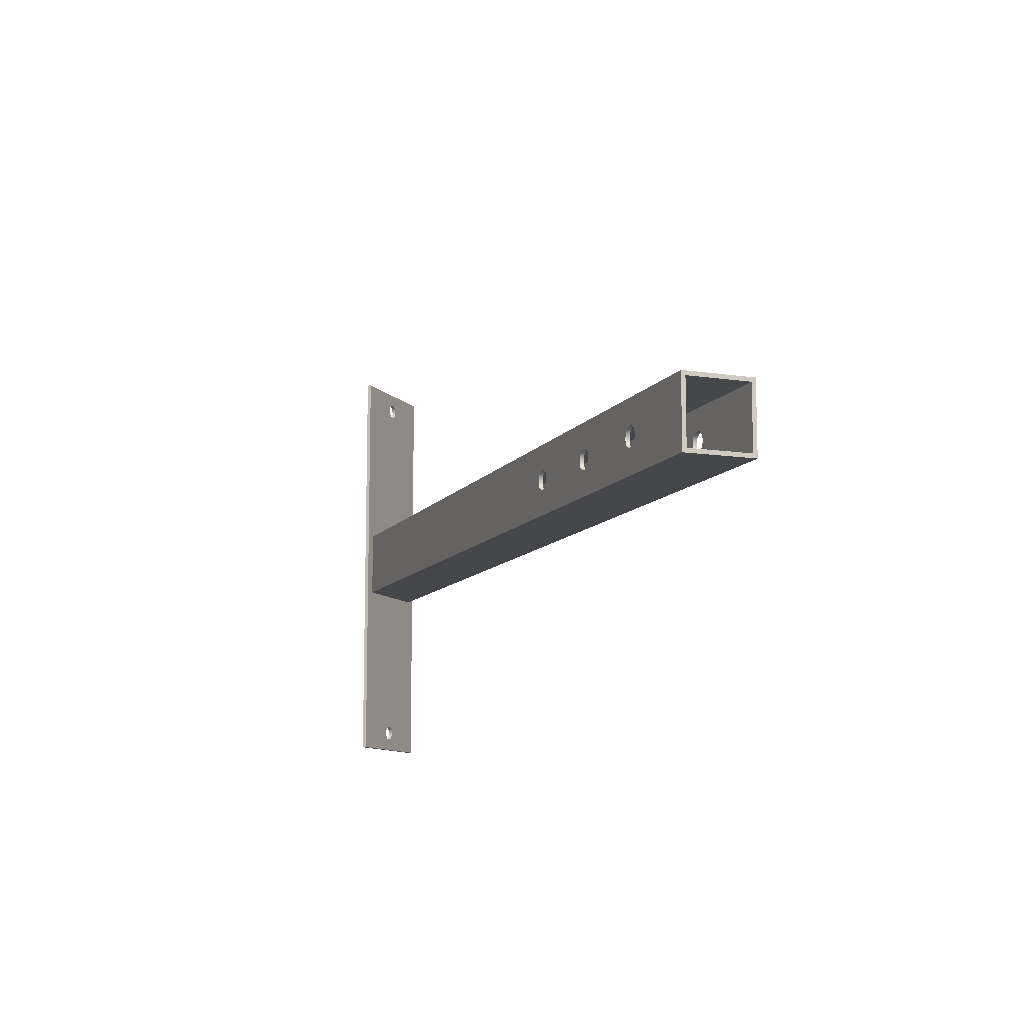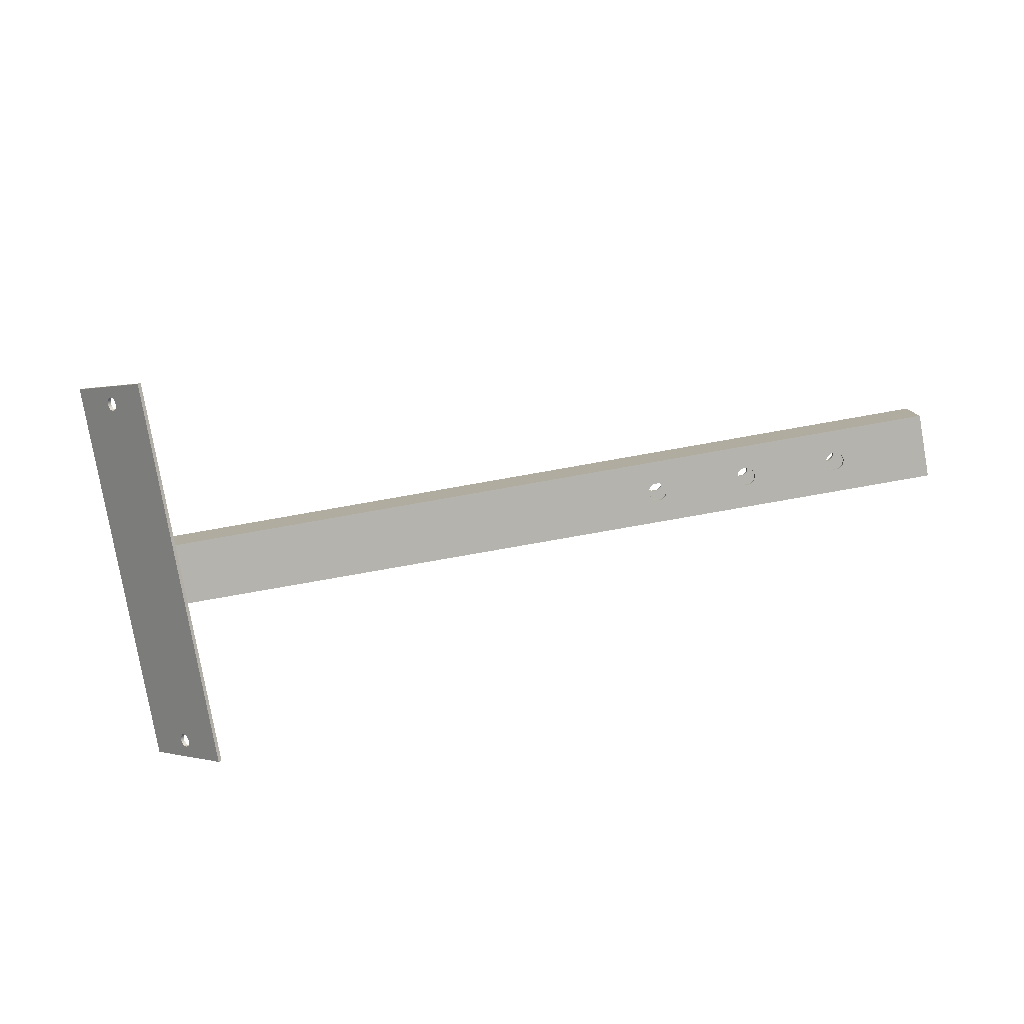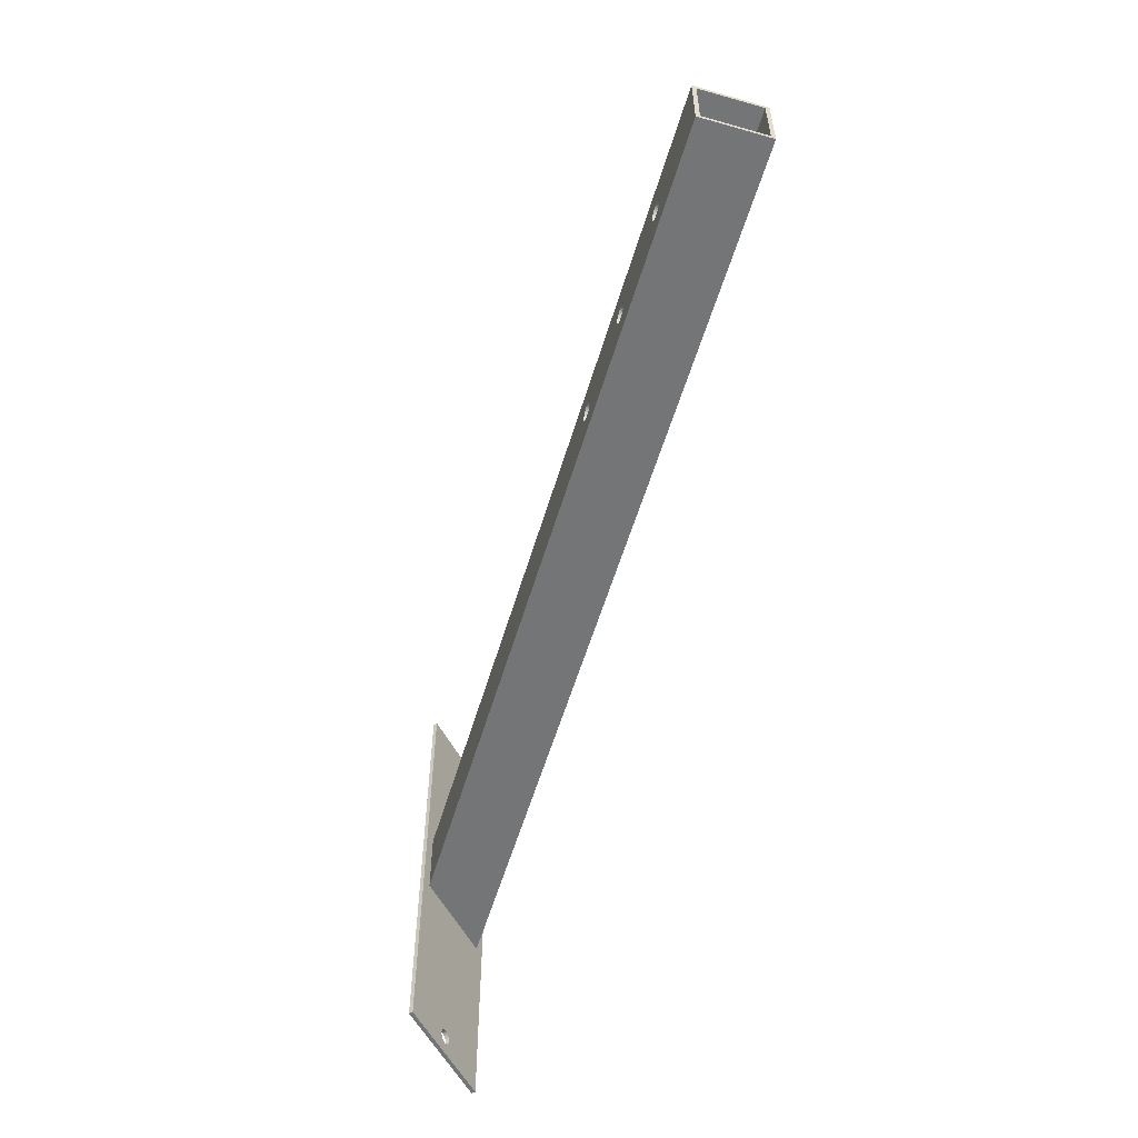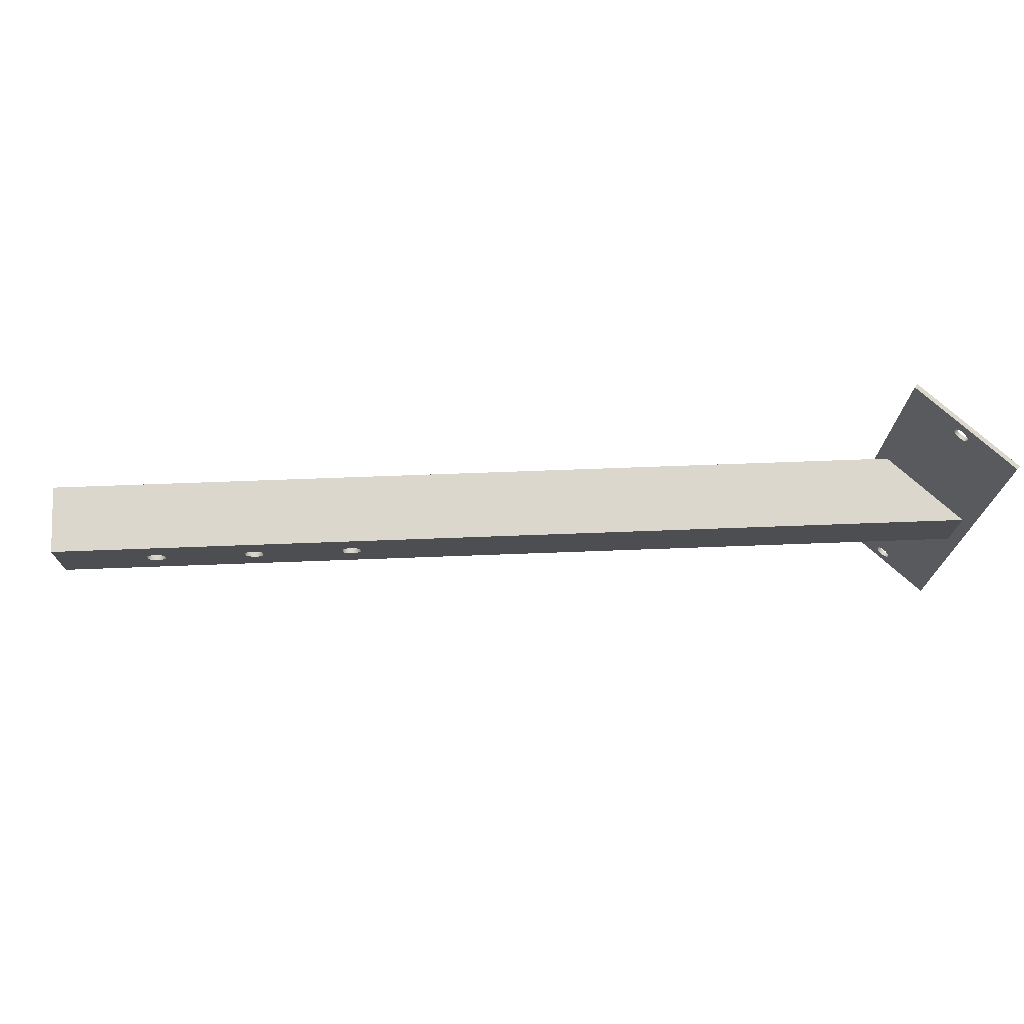
<metadata>
{"format":"obj","ext":"obj","renderer":"f3d","projection":"perspective","resolution":1024,"background":"white","views":[{"elev":-10.5,"azim":69.0,"up":"+Z"},{"elev":-79.9,"azim":10.0,"up":"+Y"},{"elev":-56.5,"azim":73.5,"up":"+Z"},{"elev":73.0,"azim":177.9,"up":"+Z"}]}
</metadata>
<code>
v 0 0.2 33.72
v 0 0.2 36.72
v 0 3.2 36.72
v 0 3.2 33.72
v 0 -8.882e-16 36.92
v 0 -8.882e-16 33.52
v 0 3.4 33.52
v 0 3.4 36.92
v -14.5 3.4 35.22
v -14.6 3.4 35.51
v -14.85 3.4 35.69
v -15.15 3.4 35.69
v -15.4 3.4 35.51
v -15.5 3.4 35.22
v -15.4 3.4 34.92
v -15.15 3.4 34.74
v -14.85 3.4 34.74
v -14.6 3.4 34.92
v -9.5 3.4 35.22
v -9.595 3.4 35.51
v -9.845 3.4 35.69
v -10.15 3.4 35.69
v -10.4 3.4 35.51
v -10.5 3.4 35.22
v -10.4 3.4 34.92
v -10.15 3.4 34.74
v -9.845 3.4 34.74
v -9.595 3.4 34.92
v -4.5 3.4 35.22
v -4.595 3.4 35.51
v -4.845 3.4 35.69
v -5.155 3.4 35.69
v -5.405 3.4 35.51
v -5.5 3.4 35.22
v -5.405 3.4 34.92
v -5.155 3.4 34.74
v -4.845 3.4 34.74
v -4.595 3.4 34.92
v 0 3.4 36.92
v 0 3.4 33.52
v -46 3.4 33.52
v -46 3.4 36.92
v -4.5 -8.882e-16 35.22
v -4.595 -8.882e-16 35.51
v -4.845 -8.882e-16 35.69
v -5.155 -8.882e-16 35.69
v -5.405 -8.882e-16 35.51
v -5.5 -8.882e-16 35.22
v -5.405 -8.882e-16 34.92
v -5.155 -8.882e-16 34.74
v -4.845 -8.882e-16 34.74
v -4.595 -8.882e-16 34.92
v -4.5 0.2 35.22
v -4.595 0.2 34.92
v -4.845 0.2 34.74
v -5.155 0.2 34.74
v -5.405 0.2 34.92
v -5.5 0.2 35.22
v -5.405 0.2 35.51
v -5.155 0.2 35.69
v -4.845 0.2 35.69
v -4.595 0.2 35.51
v -4.5 -8.882e-16 35.22
v -4.5 0.2 35.22
v -44.39 1.557 24.82
v -44.2 1.377 24.91
v -44.11 1.282 25.15
v -44.14 1.315 25.42
v -44.29 1.461 25.59
v -44.49 1.652 25.59
v -44.64 1.798 25.42
v -44.67 1.831 25.15
v -44.57 1.736 24.91
v -44.25 1.7 24.82
v -44.43 1.879 24.91
v -44.53 1.974 25.15
v -44.5 1.941 25.42
v -44.35 1.795 25.59
v -44.15 1.605 25.59
v -44 1.459 25.42
v -43.97 1.426 25.15
v -44.07 1.521 24.91
v -44.39 1.557 24.82
v -44.25 1.7 24.82
v -45.79 3.2 33.72
v -42.71 0.2 33.72
v 0 0.2 33.72
v 0 3.2 33.72
v -14.5 -8.882e-16 35.22
v -14.6 -8.882e-16 35.51
v -14.85 -8.882e-16 35.69
v -15.15 -8.882e-16 35.69
v -15.4 -8.882e-16 35.51
v -15.5 -8.882e-16 35.22
v -15.4 -8.882e-16 34.92
v -15.15 -8.882e-16 34.74
v -14.85 -8.882e-16 34.74
v -14.6 -8.882e-16 34.92
v -14.5 0.2 35.22
v -14.6 0.2 34.92
v -14.85 0.2 34.74
v -15.15 0.2 34.74
v -15.4 0.2 34.92
v -15.5 0.2 35.22
v -15.4 0.2 35.51
v -15.15 0.2 35.69
v -14.85 0.2 35.69
v -14.6 0.2 35.51
v -14.5 -8.882e-16 35.22
v -14.5 0.2 35.22
v -42.5 0 36.92
v -42.5 0 33.52
v 0 -8.882e-16 33.52
v 0 -8.882e-16 36.92
v -4.5 -8.882e-16 35.22
v -4.595 -8.882e-16 34.92
v -4.845 -8.882e-16 34.74
v -5.155 -8.882e-16 34.74
v -5.405 -8.882e-16 34.92
v -5.5 -8.882e-16 35.22
v -5.405 -8.882e-16 35.51
v -5.155 -8.882e-16 35.69
v -4.845 -8.882e-16 35.69
v -4.595 -8.882e-16 35.51
v -9.5 -8.882e-16 35.22
v -9.595 -8.882e-16 34.92
v -9.845 -8.882e-16 34.74
v -10.15 -8.882e-16 34.74
v -10.4 -8.882e-16 34.92
v -10.5 -8.882e-16 35.22
v -10.4 -8.882e-16 35.51
v -10.15 -8.882e-16 35.69
v -9.845 -8.882e-16 35.69
v -9.595 -8.882e-16 35.51
v -14.5 -8.882e-16 35.22
v -14.6 -8.882e-16 34.92
v -14.85 -8.882e-16 34.74
v -15.15 -8.882e-16 34.74
v -15.4 -8.882e-16 34.92
v -15.5 -8.882e-16 35.22
v -15.4 -8.882e-16 35.51
v -15.15 -8.882e-16 35.69
v -14.85 -8.882e-16 35.69
v -14.6 -8.882e-16 35.51
v -46 3.4 36.92
v -42.5 0 36.92
v 0 -8.882e-16 36.92
v 0 3.4 36.92
v -42.71 0.2 33.72
v -42.71 0.2 36.72
v 0 0.2 36.72
v 0 0.2 33.72
v -4.5 0.2 35.22
v -4.595 0.2 35.51
v -4.845 0.2 35.69
v -5.155 0.2 35.69
v -5.405 0.2 35.51
v -5.5 0.2 35.22
v -5.405 0.2 34.92
v -5.155 0.2 34.74
v -4.845 0.2 34.74
v -4.595 0.2 34.92
v -9.5 0.2 35.22
v -9.595 0.2 35.51
v -9.845 0.2 35.69
v -10.15 0.2 35.69
v -10.4 0.2 35.51
v -10.5 0.2 35.22
v -10.4 0.2 34.92
v -10.15 0.2 34.74
v -9.845 0.2 34.74
v -9.595 0.2 34.92
v -14.5 0.2 35.22
v -14.6 0.2 35.51
v -14.85 0.2 35.69
v -15.15 0.2 35.69
v -15.4 0.2 35.51
v -15.5 0.2 35.22
v -15.4 0.2 34.92
v -15.15 0.2 34.74
v -14.85 0.2 34.74
v -14.6 0.2 34.92
v -45.79 3.2 36.72
v -45.79 3.2 33.72
v 0 3.2 33.72
v 0 3.2 36.72
v -14.5 3.2 35.22
v -14.6 3.2 34.92
v -14.85 3.2 34.74
v -15.15 3.2 34.74
v -15.4 3.2 34.92
v -15.5 3.2 35.22
v -15.4 3.2 35.51
v -15.15 3.2 35.69
v -14.85 3.2 35.69
v -14.6 3.2 35.51
v -9.5 3.2 35.22
v -9.595 3.2 34.92
v -9.845 3.2 34.74
v -10.15 3.2 34.74
v -10.4 3.2 34.92
v -10.5 3.2 35.22
v -10.4 3.2 35.51
v -10.15 3.2 35.69
v -9.845 3.2 35.69
v -9.595 3.2 35.51
v -4.5 3.2 35.22
v -4.595 3.2 34.92
v -4.845 3.2 34.74
v -5.155 3.2 34.74
v -5.405 3.2 34.92
v -5.5 3.2 35.22
v -5.405 3.2 35.51
v -5.155 3.2 35.69
v -4.845 3.2 35.69
v -4.595 3.2 35.51
v -46.4 3.79 24.22
v -42.1 -0.3904 24.22
v -42.24 -0.5338 24.22
v -46.54 3.647 24.22
v -46.4 3.79 46.22
v -46.4 3.79 24.22
v -46.54 3.647 24.22
v -46.54 3.647 46.22
v -44.39 1.557 24.82
v -44.57 1.736 24.91
v -44.67 1.831 25.15
v -44.64 1.798 25.42
v -44.49 1.652 25.59
v -44.29 1.461 25.59
v -44.14 1.315 25.42
v -44.11 1.282 25.15
v -44.2 1.377 24.91
v -44.39 1.557 44.82
v -44.57 1.736 44.91
v -44.67 1.831 45.15
v -44.64 1.798 45.42
v -44.49 1.652 45.59
v -44.29 1.461 45.59
v -44.14 1.315 45.42
v -44.11 1.282 45.15
v -44.2 1.377 44.91
v -42.24 -0.5338 24.22
v -42.24 -0.5338 46.22
v -46.54 3.647 46.22
v -46.54 3.647 24.22
v -14.5 3.2 35.22
v -14.6 3.2 35.51
v -14.85 3.2 35.69
v -15.15 3.2 35.69
v -15.4 3.2 35.51
v -15.5 3.2 35.22
v -15.4 3.2 34.92
v -15.15 3.2 34.74
v -14.85 3.2 34.74
v -14.6 3.2 34.92
v -14.5 3.4 35.22
v -14.6 3.4 34.92
v -14.85 3.4 34.74
v -15.15 3.4 34.74
v -15.4 3.4 34.92
v -15.5 3.4 35.22
v -15.4 3.4 35.51
v -15.15 3.4 35.69
v -14.85 3.4 35.69
v -14.6 3.4 35.51
v -14.5 3.2 35.22
v -14.5 3.4 35.22
v -4.5 3.2 35.22
v -4.595 3.2 35.51
v -4.845 3.2 35.69
v -5.155 3.2 35.69
v -5.405 3.2 35.51
v -5.5 3.2 35.22
v -5.405 3.2 34.92
v -5.155 3.2 34.74
v -4.845 3.2 34.74
v -4.595 3.2 34.92
v -4.5 3.4 35.22
v -4.595 3.4 34.92
v -4.845 3.4 34.74
v -5.155 3.4 34.74
v -5.405 3.4 34.92
v -5.5 3.4 35.22
v -5.405 3.4 35.51
v -5.155 3.4 35.69
v -4.845 3.4 35.69
v -4.595 3.4 35.51
v -4.5 3.2 35.22
v -4.5 3.4 35.22
v -44.39 1.557 44.82
v -44.2 1.377 44.91
v -44.11 1.282 45.15
v -44.14 1.315 45.42
v -44.29 1.461 45.59
v -44.49 1.652 45.59
v -44.64 1.798 45.42
v -44.67 1.831 45.15
v -44.57 1.736 44.91
v -44.25 1.7 44.82
v -44.43 1.879 44.91
v -44.53 1.974 45.15
v -44.5 1.941 45.42
v -44.35 1.795 45.59
v -44.15 1.605 45.59
v -44 1.459 45.42
v -43.97 1.426 45.15
v -44.07 1.521 44.91
v -44.39 1.557 44.82
v -44.25 1.7 44.82
v -42.1 -0.3904 46.22
v -46.4 3.79 46.22
v -46.54 3.647 46.22
v -42.24 -0.5338 46.22
v -42.1 -0.3904 24.22
v -42.1 -0.3904 46.22
v -42.24 -0.5338 46.22
v -42.24 -0.5338 24.22
v -42.71 0.2 33.72
v -45.79 3.2 33.72
v -45.79 3.2 36.72
v -42.71 0.2 36.72
v -9.5 3.2 35.22
v -9.595 3.2 35.51
v -9.845 3.2 35.69
v -10.15 3.2 35.69
v -10.4 3.2 35.51
v -10.5 3.2 35.22
v -10.4 3.2 34.92
v -10.15 3.2 34.74
v -9.845 3.2 34.74
v -9.595 3.2 34.92
v -9.5 3.4 35.22
v -9.595 3.4 34.92
v -9.845 3.4 34.74
v -10.15 3.4 34.74
v -10.4 3.4 34.92
v -10.5 3.4 35.22
v -10.4 3.4 35.51
v -10.15 3.4 35.69
v -9.845 3.4 35.69
v -9.595 3.4 35.51
v -9.5 3.2 35.22
v -9.5 3.4 35.22
v -9.5 -8.882e-16 35.22
v -9.595 -8.882e-16 35.51
v -9.845 -8.882e-16 35.69
v -10.15 -8.882e-16 35.69
v -10.4 -8.882e-16 35.51
v -10.5 -8.882e-16 35.22
v -10.4 -8.882e-16 34.92
v -10.15 -8.882e-16 34.74
v -9.845 -8.882e-16 34.74
v -9.595 -8.882e-16 34.92
v -9.5 0.2 35.22
v -9.595 0.2 34.92
v -9.845 0.2 34.74
v -10.15 0.2 34.74
v -10.4 0.2 34.92
v -10.5 0.2 35.22
v -10.4 0.2 35.51
v -10.15 0.2 35.69
v -9.845 0.2 35.69
v -9.595 0.2 35.51
v -9.5 -8.882e-16 35.22
v -9.5 0.2 35.22
v -42.71 0.2 36.72
v -45.79 3.2 36.72
v 0 3.2 36.72
v 0 0.2 36.72
v -42.1 -0.3904 46.22
v -42.1 -0.3904 24.22
v -46.4 3.79 24.22
v -46.4 3.79 46.22
v -44.25 1.7 44.82
v -44.07 1.521 44.91
v -43.97 1.426 45.15
v -44 1.459 45.42
v -44.15 1.605 45.59
v -44.35 1.795 45.59
v -44.5 1.941 45.42
v -44.53 1.974 45.15
v -44.43 1.879 44.91
v -44.25 1.7 24.82
v -44.07 1.521 24.91
v -43.97 1.426 25.15
v -44 1.459 25.42
v -44.15 1.605 25.59
v -44.35 1.795 25.59
v -44.5 1.941 25.42
v -44.53 1.974 25.15
v -44.43 1.879 24.91
v -42.5 0 36.92
v -46 3.4 36.92
v -46 3.4 33.52
v -42.5 0 33.52
v -42.5 0 33.52
v -46 3.4 33.52
v 0 3.4 33.52
v 0 -8.882e-16 33.52
f 4 1 6
f 6 1 2
f 6 2 5
f 5 2 3
f 5 3 8
f 8 3 4
f 8 4 7
f 7 4 6
f 10 23 9
f 9 23 24
f 9 24 25
f 23 10 22
f 22 10 11
f 22 11 39
f 39 11 12
f 39 12 42
f 42 12 13
f 42 13 14
f 42 14 41
f 41 14 15
f 41 15 16
f 41 16 40
f 40 16 17
f 40 17 26
f 26 17 18
f 26 18 25
f 25 18 9
f 20 33 19
f 19 33 34
f 19 34 35
f 33 20 32
f 32 20 21
f 32 21 39
f 39 21 22
f 26 27 40
f 40 27 36
f 40 36 37
f 27 28 36
f 36 28 35
f 35 28 19
f 30 39 29
f 29 39 40
f 29 40 38
f 38 40 37
f 30 31 39
f 39 31 32
f 44 62 43
f 43 62 64
f 63 53 52
f 52 53 54
f 52 54 51
f 51 54 55
f 51 55 50
f 50 55 56
f 50 56 49
f 49 56 57
f 49 57 48
f 48 57 58
f 48 58 47
f 47 58 59
f 47 59 46
f 46 59 60
f 46 60 45
f 45 60 61
f 45 61 44
f 44 61 62
f 66 82 65
f 65 82 84
f 83 74 73
f 73 74 75
f 73 75 72
f 72 75 76
f 72 76 71
f 71 76 77
f 71 77 70
f 70 77 78
f 70 78 69
f 69 78 79
f 69 79 68
f 68 79 80
f 68 80 67
f 67 80 81
f 67 81 66
f 66 81 82
f 85 86 88
f 88 86 87
f 90 108 89
f 89 108 110
f 109 99 98
f 98 99 100
f 98 100 97
f 97 100 101
f 97 101 96
f 96 101 102
f 96 102 95
f 95 102 103
f 95 103 94
f 94 103 104
f 94 104 93
f 93 104 105
f 93 105 92
f 92 105 106
f 92 106 91
f 91 106 107
f 91 107 90
f 90 107 108
f 112 140 111
f 111 140 141
f 111 141 142
f 113 138 112
f 112 138 139
f 112 139 140
f 114 115 113
f 113 115 116
f 113 116 117
f 111 142 114
f 114 142 143
f 114 143 132
f 132 143 144
f 132 144 131
f 131 144 135
f 131 135 130
f 130 135 129
f 129 135 136
f 129 136 128
f 128 136 137
f 128 137 113
f 113 137 138
f 117 118 113
f 113 118 127
f 113 127 128
f 127 118 126
f 126 118 119
f 126 119 125
f 125 119 120
f 125 120 121
f 125 121 134
f 134 121 122
f 134 122 133
f 133 122 114
f 133 114 132
f 122 123 114
f 114 123 124
f 114 124 115
f 145 146 148
f 148 146 147
f 150 178 149
f 149 178 179
f 149 179 180
f 151 176 150
f 150 176 177
f 150 177 178
f 152 153 151
f 151 153 154
f 151 154 155
f 149 180 152
f 152 180 181
f 152 181 170
f 170 181 182
f 170 182 169
f 169 182 173
f 169 173 168
f 168 173 167
f 167 173 174
f 167 174 166
f 166 174 175
f 166 175 151
f 151 175 176
f 155 156 151
f 151 156 165
f 151 165 166
f 165 156 164
f 164 156 157
f 164 157 163
f 163 157 158
f 163 158 159
f 163 159 172
f 172 159 160
f 172 160 171
f 171 160 152
f 171 152 170
f 160 161 152
f 152 161 162
f 152 162 153
f 184 192 183
f 183 192 193
f 183 193 194
f 185 190 184
f 184 190 191
f 184 191 192
f 186 207 185
f 185 207 208
f 185 208 209
f 183 194 186
f 186 194 195
f 186 195 204
f 204 195 196
f 204 196 203
f 203 196 187
f 203 187 202
f 202 187 201
f 201 187 188
f 201 188 200
f 200 188 189
f 200 189 185
f 185 189 190
f 198 211 197
f 197 211 212
f 197 212 213
f 211 198 210
f 210 198 199
f 210 199 185
f 185 199 200
f 204 205 186
f 186 205 214
f 186 214 215
f 205 206 214
f 214 206 213
f 213 206 197
f 209 210 185
f 215 216 186
f 186 216 207
f 217 218 220
f 220 218 219
f 221 222 224
f 224 222 223
f 226 246 225
f 225 246 243
f 225 243 233
f 233 243 232
f 232 243 231
f 231 243 241
f 231 241 242
f 226 227 246
f 246 227 228
f 246 228 236
f 236 228 235
f 235 228 229
f 235 229 234
f 234 229 230
f 234 230 242
f 242 230 231
f 246 236 245
f 245 236 237
f 245 237 238
f 245 238 244
f 244 238 239
f 244 239 240
f 240 241 244
f 244 241 243
f 248 266 247
f 247 266 268
f 267 257 256
f 256 257 258
f 256 258 255
f 255 258 259
f 255 259 254
f 254 259 260
f 254 260 253
f 253 260 261
f 253 261 252
f 252 261 262
f 252 262 251
f 251 262 263
f 251 263 250
f 250 263 264
f 250 264 249
f 249 264 265
f 249 265 248
f 248 265 266
f 270 288 269
f 269 288 290
f 289 279 278
f 278 279 280
f 278 280 277
f 277 280 281
f 277 281 276
f 276 281 282
f 276 282 275
f 275 282 283
f 275 283 274
f 274 283 284
f 274 284 273
f 273 284 285
f 273 285 272
f 272 285 286
f 272 286 271
f 271 286 287
f 271 287 270
f 270 287 288
f 292 308 291
f 291 308 310
f 309 300 299
f 299 300 301
f 299 301 298
f 298 301 302
f 298 302 297
f 297 302 303
f 297 303 296
f 296 303 304
f 296 304 295
f 295 304 305
f 295 305 294
f 294 305 306
f 294 306 293
f 293 306 307
f 293 307 292
f 292 307 308
f 311 312 314
f 314 312 313
f 315 316 318
f 318 316 317
f 320 321 319
f 319 321 322
f 324 342 323
f 323 342 344
f 343 333 332
f 332 333 334
f 332 334 331
f 331 334 335
f 331 335 330
f 330 335 336
f 330 336 329
f 329 336 337
f 329 337 328
f 328 337 338
f 328 338 327
f 327 338 339
f 327 339 326
f 326 339 340
f 326 340 325
f 325 340 341
f 325 341 324
f 324 341 342
f 346 364 345
f 345 364 366
f 365 355 354
f 354 355 356
f 354 356 353
f 353 356 357
f 353 357 352
f 352 357 358
f 352 358 351
f 351 358 359
f 351 359 350
f 350 359 360
f 350 360 349
f 349 360 361
f 349 361 348
f 348 361 362
f 348 362 347
f 347 362 363
f 347 363 346
f 346 363 364
f 368 369 367
f 367 369 370
f 372 393 371
f 371 393 377
f 371 377 378
f 373 384 372
f 372 384 385
f 372 385 386
f 374 395 373
f 373 395 391
f 373 391 392
f 371 380 374
f 374 380 381
f 374 381 382
f 376 393 375
f 375 393 394
f 375 394 383
f 383 394 382
f 382 394 374
f 376 377 393
f 378 379 371
f 371 379 380
f 372 386 396
f 396 386 387
f 396 387 388
f 388 389 396
f 396 389 395
f 395 389 390
f 395 390 391
f 392 384 373
f 394 395 374
f 396 393 372
f 398 399 397
f 397 399 400

</code>
